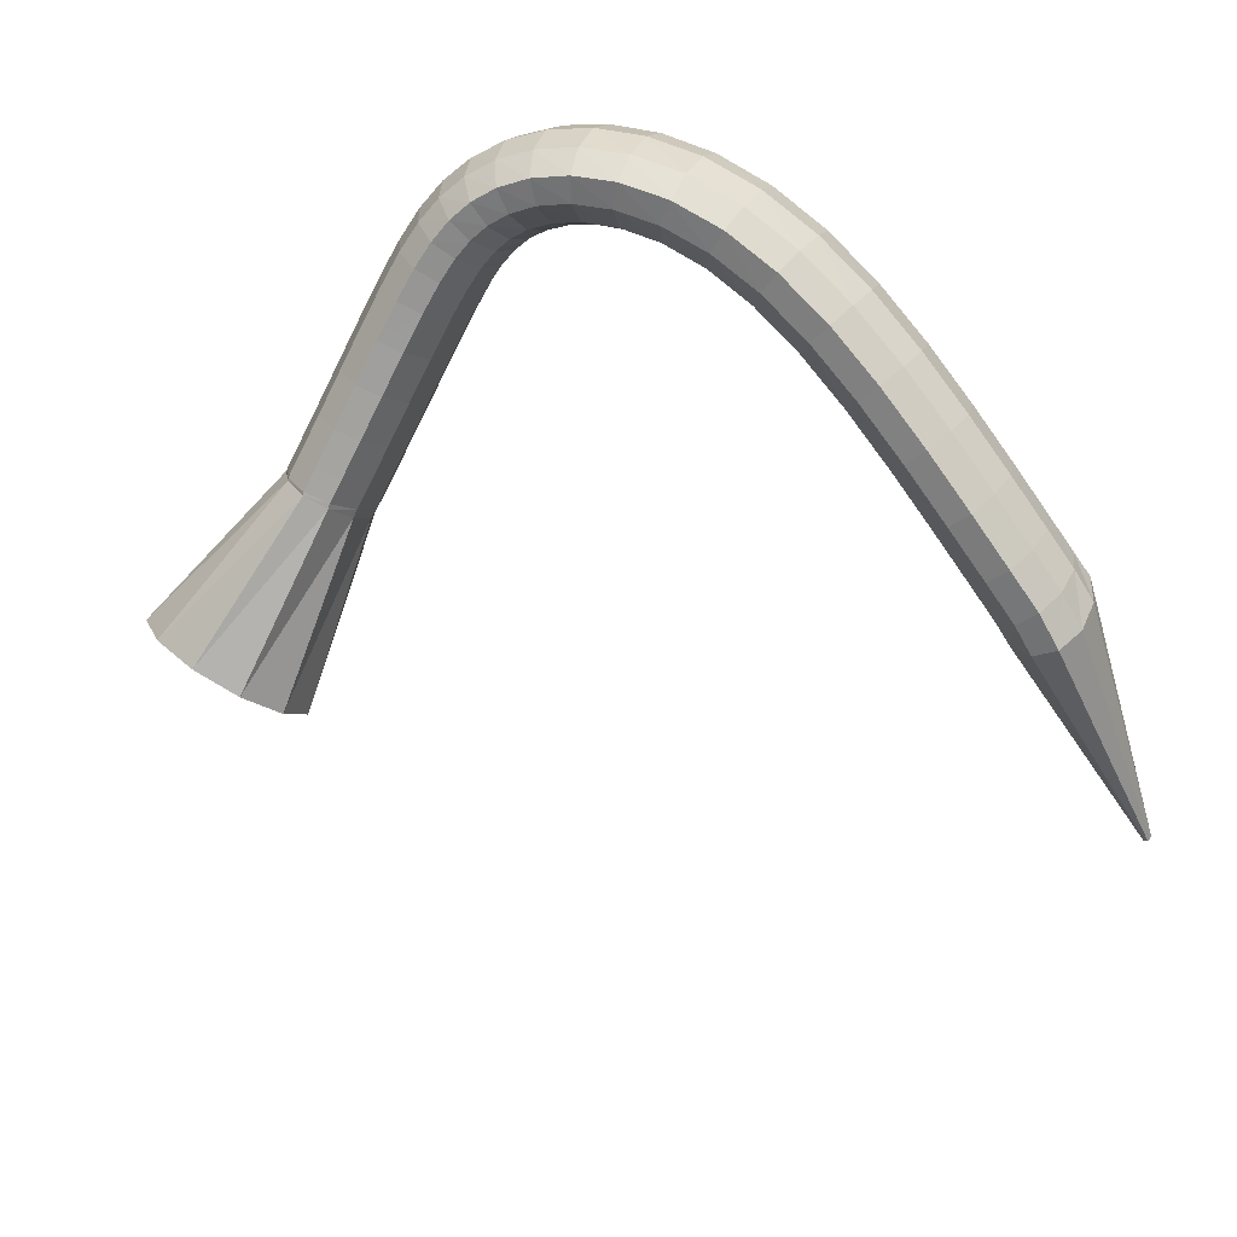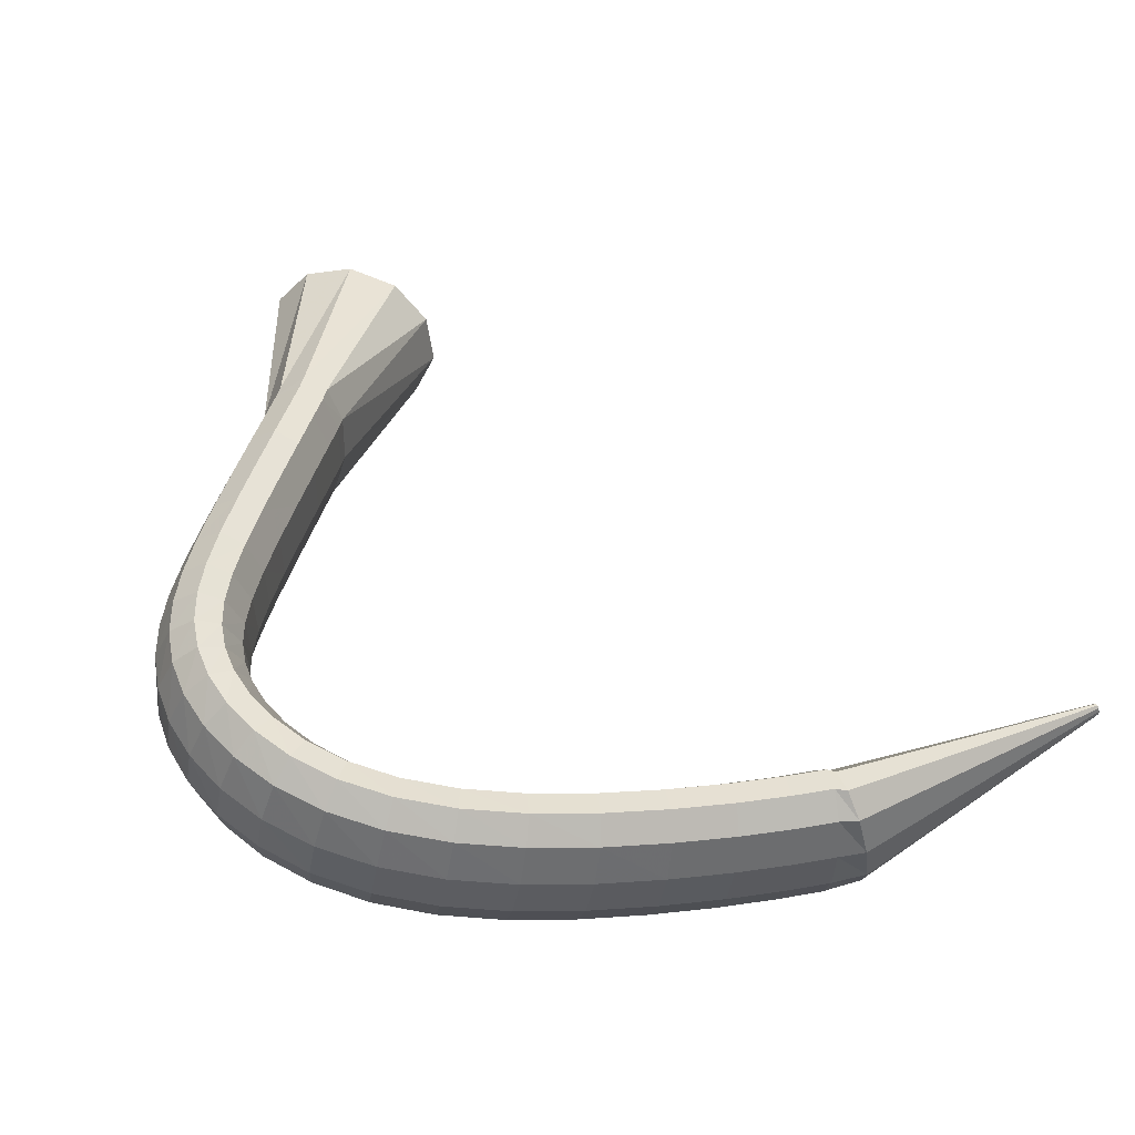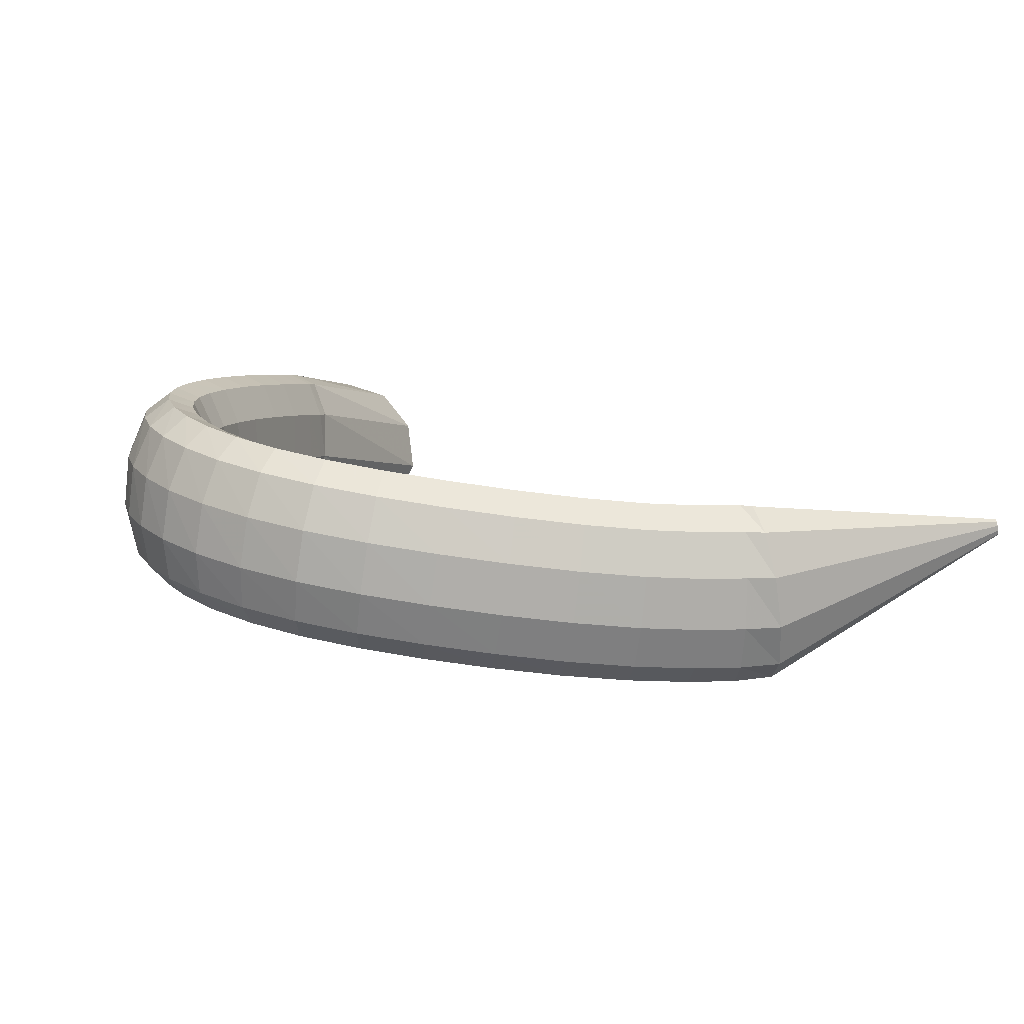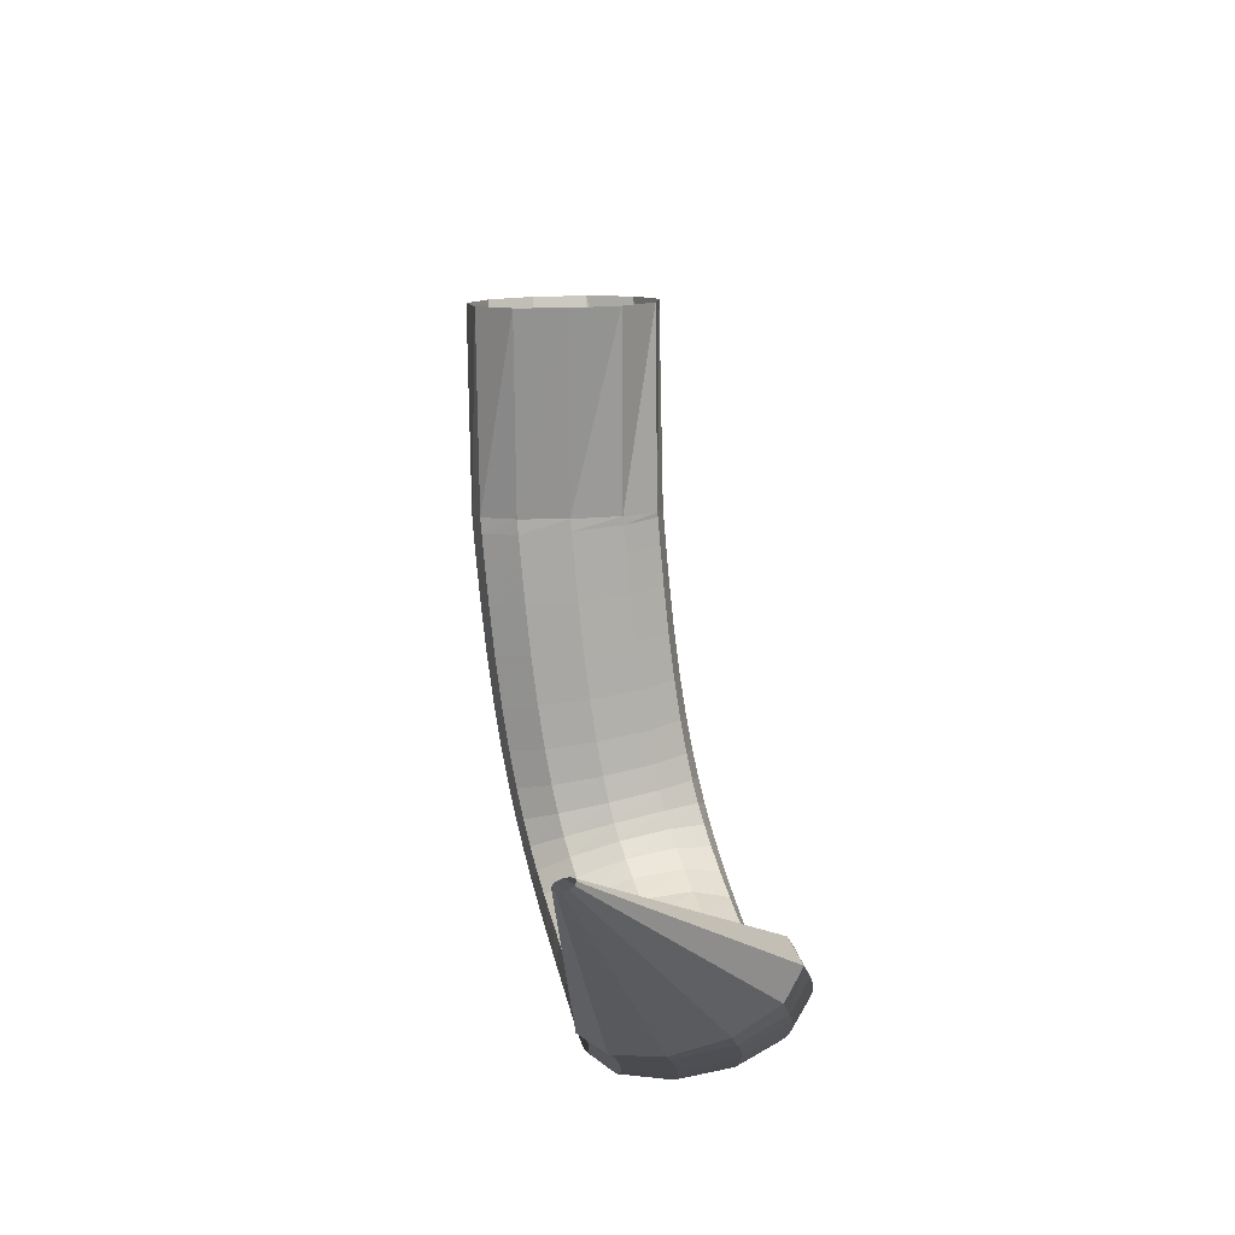
<metadata>
{"format":"obj","ext":"obj","renderer":"f3d","projection":"perspective","resolution":1024,"background":"white","views":[{"elev":-77.7,"azim":120.0,"up":"+Y"},{"elev":43.2,"azim":163.1,"up":"+Y"},{"elev":1.7,"azim":167.2,"up":"+Y"},{"elev":-18.7,"azim":-84.2,"up":"+Z"}]}
</metadata>
<code>
g tube1
v 131.9 171.4 102
v 131.8 171.1 102
v 131.8 170.9 102
v 131.8 170.9 101.8
v 131.8 170.9 101.7
v 131.8 171.1 101.6
v 131.9 171.4 101.5
v 131.9 171.7 101.5
v 132 171.8 101.6
v 132 171.8 101.8
v 132 171.6 101.9
v 131.9 171.4 102
v 146.6 168.5 103.1
v 146.1 165.9 103.3
v 145.6 163.9 102.7
v 145.4 163.2 101.4
v 145.5 164.1 99.88
v 145.8 166.2 98.62
v 146.4 168.9 97.99
v 146.9 171.3 98.2
v 147.3 172.7 99.19
v 147.3 172.6 100.6
v 147.1 171 102.1
v 146.6 168.5 103.1
v 147.5 168.4 103.2
v 147.4 165.7 103.3
v 147.4 163.7 102.6
v 147.5 163 101.4
v 147.7 163.9 99.88
v 147.8 166.1 98.67
v 147.9 168.9 98.13
v 147.9 171.3 98.42
v 147.9 172.7 99.45
v 147.7 172.6 100.9
v 147.6 171 102.3
v 147.5 168.4 103.2
v 149.8 168.4 103.4
v 149.9 165.7 103.5
v 150 163.7 102.9
v 150.1 163 101.6
v 150.2 163.9 100.1
v 150.3 166.1 98.89
v 150.3 168.9 98.34
v 150.2 171.3 98.62
v 150.1 172.7 99.64
v 149.9 172.6 101.1
v 149.8 171 102.5
v 149.8 168.4 103.4
v 152.9 168.6 103.7
v 153.1 165.8 103.8
v 153.3 163.8 103.2
v 153.4 163.2 101.9
v 153.5 164.1 100.4
v 153.5 166.2 99.18
v 153.4 169 98.62
v 153.2 171.5 98.89
v 153 172.8 99.91
v 152.9 172.7 101.3
v 152.8 171.1 102.8
v 152.9 168.6 103.7
v 156.4 168.8 104
v 156.6 166.1 104.2
v 156.9 164.1 103.5
v 157.1 163.5 102.2
v 157.2 164.4 100.8
v 157.1 166.5 99.53
v 156.9 169.3 98.96
v 156.6 171.7 99.23
v 156.4 173.1 100.2
v 156.2 173 101.7
v 156.2 171.4 103.1
v 156.4 168.8 104
v 159.9 169.3 104.5
v 160.2 166.6 104.6
v 160.6 164.6 104
v 160.9 163.9 102.7
v 161 164.8 101.2
v 160.9 167 100
v 160.6 169.7 99.42
v 160.2 172.2 99.67
v 159.9 173.6 100.7
v 159.7 173.4 102.1
v 159.7 171.8 103.5
v 159.9 169.3 104.5
v 163.3 169.8 105
v 163.7 167.1 105.2
v 164.1 165.1 104.6
v 164.5 164.4 103.3
v 164.7 165.3 101.9
v 164.6 167.5 100.7
v 164.3 170.2 100.1
v 163.9 172.7 100.3
v 163.5 174.1 101.3
v 163.2 173.9 102.7
v 163.1 172.3 104.1
v 163.3 169.8 105
v 166.4 170.3 105.8
v 166.8 167.6 106.1
v 167.4 165.6 105.5
v 167.9 165 104.3
v 168.2 165.9 102.8
v 168.2 168.1 101.6
v 167.9 170.8 101
v 167.4 173.3 101.2
v 166.8 174.6 102.1
v 166.4 174.5 103.5
v 166.2 172.8 104.9
v 166.4 170.3 105.8
v 169 170.8 106.9
v 169.5 168.1 107.1
v 170.2 166.2 106.6
v 170.8 165.6 105.5
v 171.3 166.5 104.1
v 171.4 168.7 102.9
v 171.1 171.5 102.3
v 170.5 173.9 102.4
v 169.8 175.2 103.3
v 169.2 175 104.6
v 168.9 173.4 105.9
v 169 170.8 106.9
v 171.1 171.4 108.1
v 171.6 168.7 108.4
v 172.5 166.8 108
v 173.3 166.2 107
v 174 167.2 105.7
v 174.2 169.4 104.6
v 173.9 172.1 103.9
v 173.2 174.5 104
v 172.3 175.8 104.7
v 171.5 175.6 105.9
v 171 173.9 107.2
v 171.1 171.4 108.1
v 172.7 171.9 109.5
v 173.3 169.3 109.9
v 174.2 167.4 109.6
v 175.3 166.9 108.8
v 176.1 167.9 107.6
v 176.4 170.1 106.5
v 176.1 172.8 105.8
v 175.3 175.2 105.7
v 174.2 176.4 106.3
v 173.3 176.2 107.4
v 172.7 174.5 108.5
v 172.7 171.9 109.5
v 173.8 172.4 110.9
v 174.4 169.8 111.4
v 175.5 168 111.3
v 176.7 167.5 110.6
v 177.6 168.6 109.6
v 178 170.8 108.6
v 177.8 173.5 107.8
v 176.9 175.8 107.6
v 175.7 177 108
v 174.5 176.7 108.9
v 173.8 175 109.9
v 173.8 172.4 110.9
v 174.5 172.9 112.1
v 175.1 170.3 112.7
v 176.2 168.5 112.8
v 177.6 168.1 112.4
v 178.6 169.2 111.6
v 179.1 171.5 110.7
v 178.9 174.2 109.9
v 177.9 176.4 109.5
v 176.6 177.6 109.7
v 175.4 177.2 110.3
v 174.6 175.5 111.2
v 174.5 172.9 112.1
v 174.8 173.3 113.2
v 175.4 170.7 113.9
v 176.6 169 114.2
v 178 168.6 114.1
v 179.1 169.8 113.5
v 179.7 172.1 112.7
v 179.5 174.8 111.9
v 178.6 177 111.4
v 177.2 178.1 111.3
v 175.9 177.7 111.7
v 175 175.9 112.4
v 174.8 173.3 113.2
v 174.8 173.6 114.2
v 175.4 171.1 115
v 176.6 169.4 115.5
v 178 169.1 115.6
v 179.2 170.3 115.3
v 179.8 172.6 114.7
v 179.6 175.3 113.9
v 178.8 177.5 113.3
v 177.4 178.6 112.9
v 176 178.1 113
v 175.1 176.3 113.5
v 174.8 173.6 114.2
v 174.7 173.9 115.2
v 175.2 171.3 115.9
v 176.4 169.7 116.6
v 177.7 169.4 116.9
v 178.9 170.7 116.9
v 179.6 173 116.5
v 179.4 175.8 115.8
v 178.6 178 115.1
v 177.2 179 114.5
v 175.9 178.5 114.3
v 175 176.6 114.6
v 174.7 173.9 115.2
v 174.4 174.2 116.2
v 174.9 171.6 116.9
v 176 169.9 117.7
v 177.3 169.7 118.3
v 178.4 171 118.5
v 179 173.4 118.2
v 178.8 176.2 117.6
v 178 178.4 116.8
v 176.8 179.3 116.1
v 175.5 178.8 115.7
v 174.6 176.8 115.7
v 174.4 174.2 116.2
v 173.8 174.4 117.4
v 174.3 171.8 118.1
v 175.3 170.2 119
v 176.6 170 119.7
v 177.6 171.3 120.1
v 178.1 173.7 119.9
v 178 176.5 119.4
v 177.2 178.7 118.6
v 176 179.7 117.7
v 174.8 179.1 117.2
v 173.9 177.1 117.1
v 173.8 174.4 117.4
v 172.8 174.6 119
v 173.4 172 119.7
v 174.4 170.4 120.6
v 175.6 170.2 121.3
v 176.6 171.6 121.8
v 177.1 174 121.7
v 176.9 176.8 121.2
v 176 179 120.4
v 174.9 179.9 119.6
v 173.7 179.3 119
v 172.9 177.3 118.7
v 172.8 174.6 119
v 171.6 174.8 120.9
v 172.2 172.3 121.6
v 173.2 170.6 122.4
v 174.4 170.4 123.2
v 175.4 171.8 123.7
v 175.8 174.2 123.7
v 175.5 177 123.3
v 174.7 179.2 122.5
v 173.5 180.2 121.7
v 172.4 179.6 121
v 171.7 177.6 120.7
v 171.6 174.8 120.9
v 170.2 175 123.1
v 170.8 172.4 123.7
v 171.8 170.8 124.5
v 173 170.6 125.3
v 174 172 125.8
v 174.4 174.4 125.9
v 174.1 177.2 125.5
v 173.2 179.4 124.8
v 172 180.4 124
v 170.9 179.7 123.3
v 170.2 177.8 123
v 170.2 175 123.1
v 168.7 175.2 125.3
v 169.4 172.5 125.8
v 170.5 170.9 126.6
v 171.7 170.7 127.4
v 172.6 172.1 128
v 173 174.6 128.1
v 172.6 177.3 127.7
v 171.7 179.5 127
v 170.5 180.5 126.2
v 169.4 179.9 125.5
v 168.8 177.9 125.2
v 168.7 175.2 125.3
v 167.5 175.2 127.2
v 168.2 172.6 127.7
v 169.3 171 128.5
v 170.5 170.8 129.2
v 171.4 172.2 129.8
v 171.8 174.6 129.9
v 171.4 177.4 129.6
v 170.5 179.6 128.9
v 169.3 180.6 128.1
v 168.2 179.9 127.4
v 167.5 178 127.1
v 167.5 175.2 127.2
v 166.7 175.3 128.4
v 167.4 172.7 128.9
v 168.5 171 129.7
v 169.7 170.8 130.5
v 170.6 172.2 131
v 171 174.7 131.2
v 170.6 177.4 130.9
v 169.7 179.7 130.2
v 168.5 180.6 129.4
v 167.4 180 128.7
v 166.7 178 128.3
v 166.7 175.3 128.4
v 166.4 175.3 129
v 167.1 172.7 129.3
v 168.3 171 129.9
v 169.5 170.8 130.6
v 170.5 172.2 131.1
v 170.8 174.7 131.4
v 170.4 177.4 131.2
v 169.4 179.7 130.8
v 168.1 180.6 130.1
v 166.9 180 129.4
v 166.3 178 129
v 166.4 175.3 129
v 159 174.6 137.3
v 160.1 172 137.8
v 162.2 170.5 138.9
v 164.7 170.6 140.2
v 166.7 172.1 141.4
v 167.7 174.7 142
v 167.3 177.5 141.9
v 165.6 179.6 141
v 163.2 180.4 139.8
v 160.9 179.5 138.5
v 159.3 177.4 137.5
v 159 174.6 137.3
f 1 2 14
f 14 13 1
f 2 3 15
f 15 14 2
f 3 4 16
f 16 15 3
f 4 5 17
f 17 16 4
f 5 6 18
f 18 17 5
f 6 7 19
f 19 18 6
f 7 8 20
f 20 19 7
f 8 9 21
f 21 20 8
f 9 10 22
f 22 21 9
f 10 11 23
f 23 22 10
f 11 12 24
f 24 23 11
f 13 14 26
f 26 25 13
f 14 15 27
f 27 26 14
f 15 16 28
f 28 27 15
f 16 17 29
f 29 28 16
f 17 18 30
f 30 29 17
f 18 19 31
f 31 30 18
f 19 20 32
f 32 31 19
f 20 21 33
f 33 32 20
f 21 22 34
f 34 33 21
f 22 23 35
f 35 34 22
f 23 24 36
f 36 35 23
f 25 26 38
f 38 37 25
f 26 27 39
f 39 38 26
f 27 28 40
f 40 39 27
f 28 29 41
f 41 40 28
f 29 30 42
f 42 41 29
f 30 31 43
f 43 42 30
f 31 32 44
f 44 43 31
f 32 33 45
f 45 44 32
f 33 34 46
f 46 45 33
f 34 35 47
f 47 46 34
f 35 36 48
f 48 47 35
f 37 38 50
f 50 49 37
f 38 39 51
f 51 50 38
f 39 40 52
f 52 51 39
f 40 41 53
f 53 52 40
f 41 42 54
f 54 53 41
f 42 43 55
f 55 54 42
f 43 44 56
f 56 55 43
f 44 45 57
f 57 56 44
f 45 46 58
f 58 57 45
f 46 47 59
f 59 58 46
f 47 48 60
f 60 59 47
f 49 50 62
f 62 61 49
f 50 51 63
f 63 62 50
f 51 52 64
f 64 63 51
f 52 53 65
f 65 64 52
f 53 54 66
f 66 65 53
f 54 55 67
f 67 66 54
f 55 56 68
f 68 67 55
f 56 57 69
f 69 68 56
f 57 58 70
f 70 69 57
f 58 59 71
f 71 70 58
f 59 60 72
f 72 71 59
f 61 62 74
f 74 73 61
f 62 63 75
f 75 74 62
f 63 64 76
f 76 75 63
f 64 65 77
f 77 76 64
f 65 66 78
f 78 77 65
f 66 67 79
f 79 78 66
f 67 68 80
f 80 79 67
f 68 69 81
f 81 80 68
f 69 70 82
f 82 81 69
f 70 71 83
f 83 82 70
f 71 72 84
f 84 83 71
f 73 74 86
f 86 85 73
f 74 75 87
f 87 86 74
f 75 76 88
f 88 87 75
f 76 77 89
f 89 88 76
f 77 78 90
f 90 89 77
f 78 79 91
f 91 90 78
f 79 80 92
f 92 91 79
f 80 81 93
f 93 92 80
f 81 82 94
f 94 93 81
f 82 83 95
f 95 94 82
f 83 84 96
f 96 95 83
f 85 86 98
f 98 97 85
f 86 87 99
f 99 98 86
f 87 88 100
f 100 99 87
f 88 89 101
f 101 100 88
f 89 90 102
f 102 101 89
f 90 91 103
f 103 102 90
f 91 92 104
f 104 103 91
f 92 93 105
f 105 104 92
f 93 94 106
f 106 105 93
f 94 95 107
f 107 106 94
f 95 96 108
f 108 107 95
f 97 98 110
f 110 109 97
f 98 99 111
f 111 110 98
f 99 100 112
f 112 111 99
f 100 101 113
f 113 112 100
f 101 102 114
f 114 113 101
f 102 103 115
f 115 114 102
f 103 104 116
f 116 115 103
f 104 105 117
f 117 116 104
f 105 106 118
f 118 117 105
f 106 107 119
f 119 118 106
f 107 108 120
f 120 119 107
f 109 110 122
f 122 121 109
f 110 111 123
f 123 122 110
f 111 112 124
f 124 123 111
f 112 113 125
f 125 124 112
f 113 114 126
f 126 125 113
f 114 115 127
f 127 126 114
f 115 116 128
f 128 127 115
f 116 117 129
f 129 128 116
f 117 118 130
f 130 129 117
f 118 119 131
f 131 130 118
f 119 120 132
f 132 131 119
f 121 122 134
f 134 133 121
f 122 123 135
f 135 134 122
f 123 124 136
f 136 135 123
f 124 125 137
f 137 136 124
f 125 126 138
f 138 137 125
f 126 127 139
f 139 138 126
f 127 128 140
f 140 139 127
f 128 129 141
f 141 140 128
f 129 130 142
f 142 141 129
f 130 131 143
f 143 142 130
f 131 132 144
f 144 143 131
f 133 134 146
f 146 145 133
f 134 135 147
f 147 146 134
f 135 136 148
f 148 147 135
f 136 137 149
f 149 148 136
f 137 138 150
f 150 149 137
f 138 139 151
f 151 150 138
f 139 140 152
f 152 151 139
f 140 141 153
f 153 152 140
f 141 142 154
f 154 153 141
f 142 143 155
f 155 154 142
f 143 144 156
f 156 155 143
f 145 146 158
f 158 157 145
f 146 147 159
f 159 158 146
f 147 148 160
f 160 159 147
f 148 149 161
f 161 160 148
f 149 150 162
f 162 161 149
f 150 151 163
f 163 162 150
f 151 152 164
f 164 163 151
f 152 153 165
f 165 164 152
f 153 154 166
f 166 165 153
f 154 155 167
f 167 166 154
f 155 156 168
f 168 167 155
f 157 158 170
f 170 169 157
f 158 159 171
f 171 170 158
f 159 160 172
f 172 171 159
f 160 161 173
f 173 172 160
f 161 162 174
f 174 173 161
f 162 163 175
f 175 174 162
f 163 164 176
f 176 175 163
f 164 165 177
f 177 176 164
f 165 166 178
f 178 177 165
f 166 167 179
f 179 178 166
f 167 168 180
f 180 179 167
f 169 170 182
f 182 181 169
f 170 171 183
f 183 182 170
f 171 172 184
f 184 183 171
f 172 173 185
f 185 184 172
f 173 174 186
f 186 185 173
f 174 175 187
f 187 186 174
f 175 176 188
f 188 187 175
f 176 177 189
f 189 188 176
f 177 178 190
f 190 189 177
f 178 179 191
f 191 190 178
f 179 180 192
f 192 191 179
f 181 182 194
f 194 193 181
f 182 183 195
f 195 194 182
f 183 184 196
f 196 195 183
f 184 185 197
f 197 196 184
f 185 186 198
f 198 197 185
f 186 187 199
f 199 198 186
f 187 188 200
f 200 199 187
f 188 189 201
f 201 200 188
f 189 190 202
f 202 201 189
f 190 191 203
f 203 202 190
f 191 192 204
f 204 203 191
f 193 194 206
f 206 205 193
f 194 195 207
f 207 206 194
f 195 196 208
f 208 207 195
f 196 197 209
f 209 208 196
f 197 198 210
f 210 209 197
f 198 199 211
f 211 210 198
f 199 200 212
f 212 211 199
f 200 201 213
f 213 212 200
f 201 202 214
f 214 213 201
f 202 203 215
f 215 214 202
f 203 204 216
f 216 215 203
f 205 206 218
f 218 217 205
f 206 207 219
f 219 218 206
f 207 208 220
f 220 219 207
f 208 209 221
f 221 220 208
f 209 210 222
f 222 221 209
f 210 211 223
f 223 222 210
f 211 212 224
f 224 223 211
f 212 213 225
f 225 224 212
f 213 214 226
f 226 225 213
f 214 215 227
f 227 226 214
f 215 216 228
f 228 227 215
f 217 218 230
f 230 229 217
f 218 219 231
f 231 230 218
f 219 220 232
f 232 231 219
f 220 221 233
f 233 232 220
f 221 222 234
f 234 233 221
f 222 223 235
f 235 234 222
f 223 224 236
f 236 235 223
f 224 225 237
f 237 236 224
f 225 226 238
f 238 237 225
f 226 227 239
f 239 238 226
f 227 228 240
f 240 239 227
f 229 230 242
f 242 241 229
f 230 231 243
f 243 242 230
f 231 232 244
f 244 243 231
f 232 233 245
f 245 244 232
f 233 234 246
f 246 245 233
f 234 235 247
f 247 246 234
f 235 236 248
f 248 247 235
f 236 237 249
f 249 248 236
f 237 238 250
f 250 249 237
f 238 239 251
f 251 250 238
f 239 240 252
f 252 251 239
f 241 242 254
f 254 253 241
f 242 243 255
f 255 254 242
f 243 244 256
f 256 255 243
f 244 245 257
f 257 256 244
f 245 246 258
f 258 257 245
f 246 247 259
f 259 258 246
f 247 248 260
f 260 259 247
f 248 249 261
f 261 260 248
f 249 250 262
f 262 261 249
f 250 251 263
f 263 262 250
f 251 252 264
f 264 263 251
f 253 254 266
f 266 265 253
f 254 255 267
f 267 266 254
f 255 256 268
f 268 267 255
f 256 257 269
f 269 268 256
f 257 258 270
f 270 269 257
f 258 259 271
f 271 270 258
f 259 260 272
f 272 271 259
f 260 261 273
f 273 272 260
f 261 262 274
f 274 273 261
f 262 263 275
f 275 274 262
f 263 264 276
f 276 275 263
f 265 266 278
f 278 277 265
f 266 267 279
f 279 278 266
f 267 268 280
f 280 279 267
f 268 269 281
f 281 280 268
f 269 270 282
f 282 281 269
f 270 271 283
f 283 282 270
f 271 272 284
f 284 283 271
f 272 273 285
f 285 284 272
f 273 274 286
f 286 285 273
f 274 275 287
f 287 286 274
f 275 276 288
f 288 287 275
f 277 278 290
f 290 289 277
f 278 279 291
f 291 290 278
f 279 280 292
f 292 291 279
f 280 281 293
f 293 292 280
f 281 282 294
f 294 293 281
f 282 283 295
f 295 294 282
f 283 284 296
f 296 295 283
f 284 285 297
f 297 296 284
f 285 286 298
f 298 297 285
f 286 287 299
f 299 298 286
f 287 288 300
f 300 299 287
f 289 290 302
f 302 301 289
f 290 291 303
f 303 302 290
f 291 292 304
f 304 303 291
f 292 293 305
f 305 304 292
f 293 294 306
f 306 305 293
f 294 295 307
f 307 306 294
f 295 296 308
f 308 307 295
f 296 297 309
f 309 308 296
f 297 298 310
f 310 309 297
f 298 299 311
f 311 310 298
f 299 300 312
f 312 311 299
f 301 302 314
f 314 313 301
f 302 303 315
f 315 314 302
f 303 304 316
f 316 315 303
f 304 305 317
f 317 316 304
f 305 306 318
f 318 317 305
f 306 307 319
f 319 318 306
f 307 308 320
f 320 319 307
f 308 309 321
f 321 320 308
f 309 310 322
f 322 321 309
f 310 311 323
f 323 322 310
f 311 312 324
f 324 323 311
g

</code>
